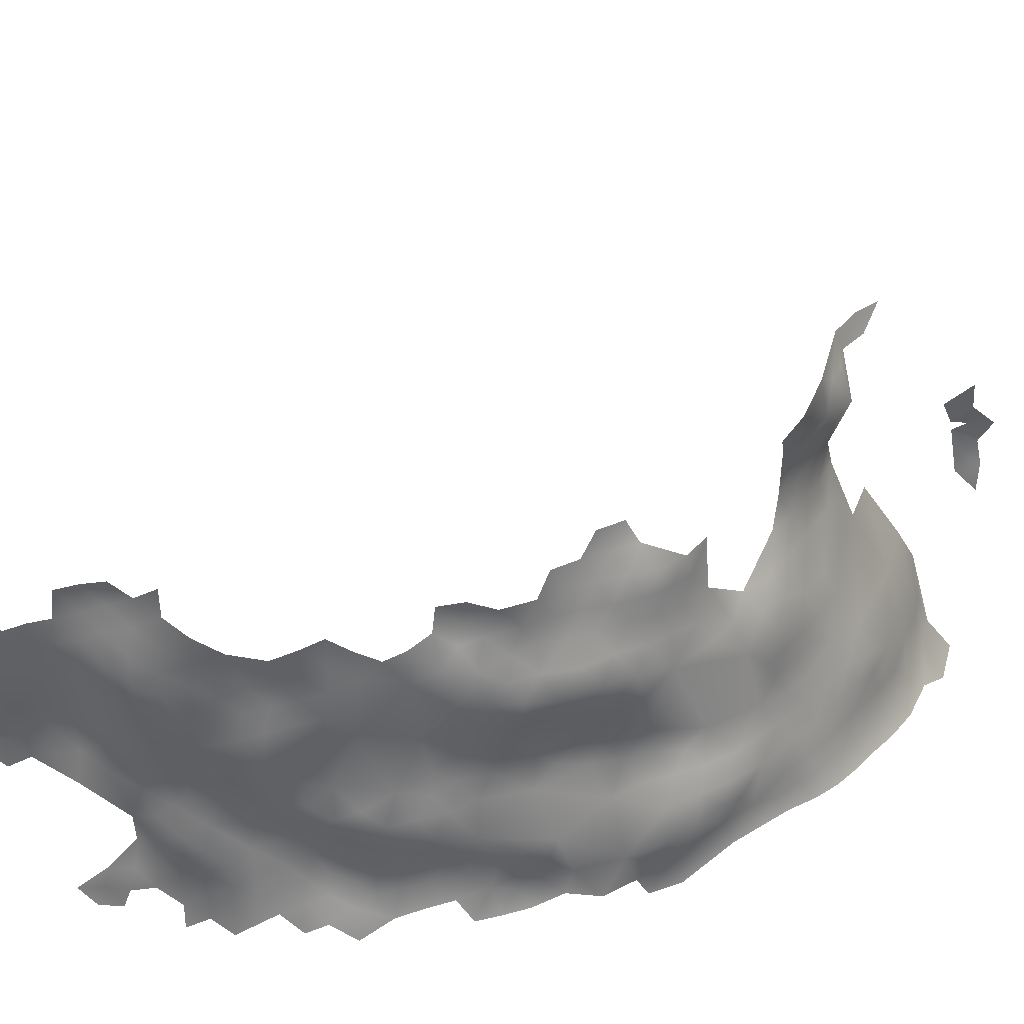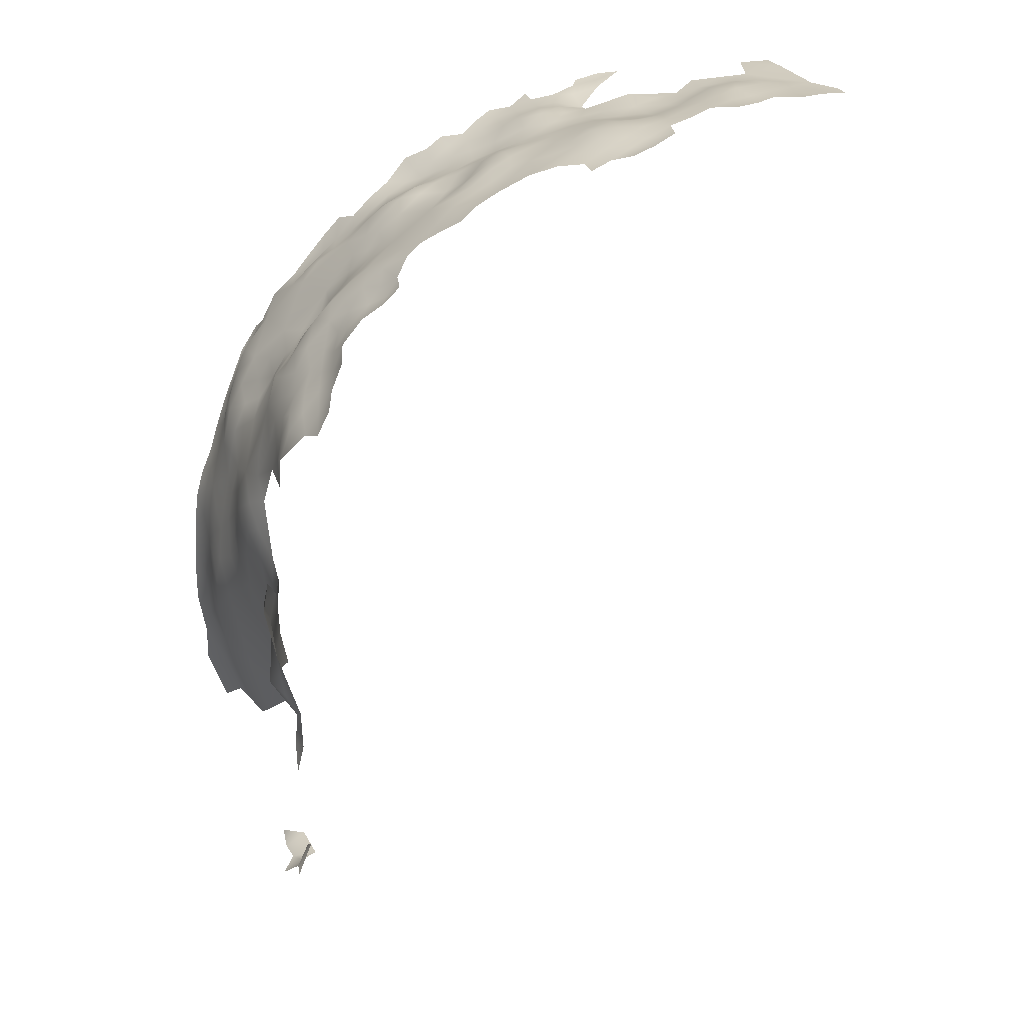
<metadata>
{"format":"obj","ext":"obj","renderer":"f3d","projection":"perspective","resolution":1024,"background":"white","views":[{"elev":34.7,"azim":34.6,"up":"+Y"},{"elev":22.5,"azim":169.6,"up":"+Z"}]}
</metadata>
<code>
v 427.9 667.2 -8.527
v 425 667.1 -6.588
v 426.2 664.1 -7.631
v 425.9 670.4 -5.63
v 426.1 674.4 -4.846
v 424.1 668.9 -2.803
v 423.9 672.9 -0.3796
v 427 660.6 -7.776
v 423.9 659 -6.513
v 427.1 656.9 -6.877
v 424.4 661.9 -6.736
v 422.7 665.1 -6.66
v 397.9 645.9 104.4
v 397.5 649.5 103.6
v 394.9 647.9 105.1
v 403.4 645.2 101.2
v 392.5 646.1 106.7
v 394.8 651.4 104.6
v 394.9 655 104.1
v 392.3 653.2 105.7
v 392.3 649.6 106.1
v 397.3 653 103
v 391.6 656.8 105.7
v 389.9 654.5 107.6
v 389.9 651.3 107.3
v 409.5 649.9 96.42
v 406.5 648.3 98.37
v 409.8 653.3 95.34
v 406.9 652.3 97.35
v 412 650.7 94.04
v 404.2 650.9 98.76
v 413.9 647.6 93.03
v 412.7 654.1 92.74
v 387 652.8 108.7
v 387.2 649.3 108.5
v 384.2 651 109.6
v 384.4 647.4 109.8
v 387.2 645.7 108.5
v 390 647.7 107.3
v 384.4 654.7 110
v 384.6 644.1 110
v 390.2 644 107.7
v 381.5 653 110.4
v 381.3 649.3 110.8
v 400.1 650.9 101.8
v 400.4 647.5 102.9
v 407.6 656 97.37
v 404.5 654.4 98.61
v 378.7 651 111.1
v 381.8 656.7 110.6
v 381.9 660.2 110.4
v 384.9 658.6 110.1
v 387.7 656.5 108.9
v 387.9 660.4 108.3
v 402.5 649 100.3
v 416.2 647.9 90.63
v 401.9 656.1 100.2
v 401.9 659.6 100.9
v 401.2 663 101.7
v 400.6 667.2 101.2
v 398.2 664.5 103.2
v 398.4 660.9 102.6
v 404.2 661.6 100.7
v 403.8 664.5 100.4
v 395.4 662.5 104.3
v 395.2 658.6 103.5
v 398.2 656.7 102.2
v 405.6 658.7 99.09
v 399.5 654.1 101.3
v 401.9 652.6 99.83
v 392.2 660.7 105.3
v 395.6 665.8 104.8
v 395.4 669 105.9
v 392.8 666.2 106.5
v 392.7 670.5 107.4
v 389.6 668.7 108
v 389.2 664.6 107.4
v 392.5 674.2 107.5
v 393 677.8 107
v 389.8 676.2 108.1
v 389.3 672.6 108.4
v 395.5 675.8 106.2
v 386.2 674.9 109.6
v 385.9 671 109.4
v 382.7 672.8 110.9
v 382.8 669.2 110.4
v 385.9 667.4 109
v 379.5 670.9 111.5
v 379.6 667.3 110.9
v 382.9 665.7 109.7
v 376 669 111.5
v 376.7 665 111.5
v 380.2 663.4 110.4
v 395.9 679.2 105.4
v 395.1 672.3 106.4
v 397.6 674 105
v 398.3 677.1 104.4
v 398.9 680.5 104
v 399.2 684.1 104.1
v 396.5 682.2 105
v 401.4 678.4 103
v 401.9 681.9 102.8
v 400.2 675.1 103.2
v 386.2 664.2 108.8
v 393.5 681.7 106.5
v 390.8 682.8 108.1
v 390.9 679.5 108.1
v 387.8 680.8 109.2
v 379.4 674.8 112.3
v 375.8 672.9 112.1
v 397.4 667.6 103.5
v 375.3 677 112.8
v 408.4 660.9 98.18
v 410.8 660.8 96.13
v 409.4 663.8 97.11
v 408.9 658.3 97.05
v 383.9 662.3 109.5
v 401.9 685.9 102.8
v 401.9 689.4 102.8
v 399.4 687.8 104.4
v 404.3 687.6 101
v 404.6 684 100.9
v 406.7 686.3 99.33
v 396.2 685.7 105.6
v 409 687.8 97.9
v 410.7 692.7 95.08
v 413.1 693 92.82
v 415.7 691.6 90.59
v 388.3 684.2 109.2
v 385 678.8 110.5
v 398.1 671.4 103.8
v 379 678.6 112.9
v 382.4 676.7 111.6
v 382.1 680.3 112.2
v 421.1 698.1 80.16
v 422.8 698.2 76.95
v 420.4 695.1 82
v 422.3 695.1 78.97
v 424.1 695.3 75.99
v 424.1 692.2 78.16
v 421.8 692.1 80.99
v 419.8 692.2 83.89
v 419 695.3 85.68
v 418.5 692.2 87.38
v 419.4 689.1 85.54
v 421.2 689.1 82.66
v 420.4 685.9 84.69
v 417.4 688.9 88.63
v 418.4 686.2 87.26
v 423.4 689.1 80.11
v 416.8 685.6 90.04
v 414.4 688 91.45
v 412.2 690.1 93.09
v 414.7 684.2 92.89
v 412.6 687.4 93.7
v 412 685.1 95.57
v 417 682.3 90.64
v 373.2 667 112.4
v 418.5 679.6 89.73
v 422.3 685.9 82.1
v 404 676.3 101.1
v 424.3 683.3 80.82
v 422.3 682.6 84.22
v 424.6 686.1 78.7
v 426.3 686.1 75.47
v 426.1 683 77.29
v 427.3 683.2 73.97
v 426 680 79.23
v 427.9 678.6 74.41
v 424 679.8 82.62
v 426.6 676.4 78.15
v 427.4 686 71.88
v 426.9 689.2 73.87
v 425.7 689.3 77.15
v 426.1 691.9 75.42
v 410.5 689.4 95.48
v 373.3 643.6 112.6
v 370.7 645.4 113.2
v 374.3 646.7 112.2
v 377 645 112
v 418.5 648.3 88.01
v 416.8 650.8 88.69
v 414.1 660.1 92.57
v 410.9 657.2 94.92
v 413.3 657.1 92.68
v 415.6 656.1 90.65
v 418.1 654.3 88.61
v 418.2 657.6 89.15
v 419.2 651.9 86.54
v 420.7 658.8 86.47
v 420.2 655.7 87.15
v 421.2 649.8 85.16
v 421.8 653.2 84.44
v 378.3 658.4 110.5
v 378.1 654.6 109.9
v 414.9 651.8 90.79
v 427.4 692.3 71.64
v 428.1 686 67.88
v 428.2 682.4 70.11
v 408.9 683.2 97.69
v 419.2 682.7 87.77
v 416.2 679.5 91.96
v 421 679.1 86.84
v 420 675.6 86.21
v 417.8 676.3 89.45
v 414.7 676.2 92.27
v 418.2 673.2 87.61
v 420.2 673.1 84.34
v 417.9 670 86.41
v 422.5 673 81.33
v 420.7 670 82.61
v 423.2 670 80.04
v 421.7 667 81.67
v 424.1 666.8 78.32
v 426.2 666.2 74.61
v 425.9 670.7 77.06
v 422.4 676.1 83.8
v 424.6 676.4 80.22
v 424.6 673 79.28
v 434 649.7 61.52
v 432.4 649.3 66.19
v 435.2 649.7 57.7
v 434.2 652.6 59.66
v 433.1 653.4 63.21
v 436.7 649.6 54
v 435.4 652.9 56.07
v 434.5 655.8 58.35
v 431.9 653.4 67.8
v 435.4 656.1 54.22
v 436.4 652.8 52.27
v 436.9 652.8 48.21
v 436 656.2 50.16
v 427 645.9 76.18
v 437.7 649.6 50.17
v 438.1 649.4 45.62
v 432.9 656.4 65.97
v 433.5 659.3 62.3
v 434.3 659.4 56.18
v 435.2 659.4 52.2
v 436.4 656.6 45.27
v 435.7 659.7 48.1
v 429.4 646.2 72.44
v 427.8 649 74.82
v 429.8 651.8 72.72
v 427.9 651.8 76.44
v 426.3 649 77.86
v 430.9 655.7 72.1
v 429.3 654.8 75.67
v 425.8 653.6 79.7
v 437 652.7 43.32
v 437.2 652.3 39.38
v 438.3 649.4 41.55
v 436.9 652.7 35.28
v 436.6 656.3 38.42
v 438.5 649.1 37.78
v 438.5 649.1 32.59
v 437.4 649.5 26.84
v 436.2 656.1 33.35
v 434.7 657.2 28.19
v 435.7 660.7 35.38
v 433.4 656.1 23.07
v 435.3 652.9 26.31
v 434.1 652.3 21.48
v 436.6 652.6 30.91
v 436.4 659.8 40.45
v 436.1 660.5 44.24
v 431.8 656.6 18.99
v 429.8 661.3 17.47
v 432 660.9 22.79
v 434.8 662.9 49.81
v 434.1 662.6 53.98
v 433.2 662.7 58.12
v 432.6 662.7 61.66
v 432 666.5 60.96
v 433 666 56.81
v 432.4 669.3 58.35
v 431.9 662.6 65.34
v 432.9 669.2 54.69
v 433.7 666.2 52.65
v 432.4 659.7 67.63
v 429.3 667 68.51
v 430.2 662.6 69.45
v 428.2 664.9 71.06
v 433.1 669.6 50.93
v 428 662.6 73.14
v 426.2 663 76.58
v 428.4 659 75.38
v 430.4 659.5 71.41
v 424 662.1 80.29
v 392.1 686.2 107.8
v 385 693.1 109.7
v 379.2 692.7 111.4
v 382 691.1 110.5
v 385.2 689.5 109.8
v 379 689.6 111.7
v 381.9 687.6 111.2
v 388.5 687.8 109.2
v 376.1 691.7 112.4
v 376.3 688.2 112.6
v 381.9 684 111.9
v 379 686.2 112.4
v 378.8 682.7 113
v 384.6 682 110.6
v 385 685.5 110.3
v 362.9 684.9 115.7
v 359.6 682.8 115.7
v 356.5 680.8 116
v 359.5 679 115.8
v 362.8 680.7 115.7
v 366.2 682.9 115.2
v 353.2 682.9 116.2
v 356.3 676.9 115.9
v 360.6 675.5 116.3
v 359.5 670.8 116.2
v 363.4 673 115.7
v 365.9 678.1 115.1
v 355.8 672.8 116.2
v 362.6 668.9 115.1
v 355.8 668.7 115.9
v 369.3 680.9 114.6
v 369.3 684.7 114.5
v 349.8 680.9 116.1
v 353.3 678.9 116.1
v 372.7 686.5 113.8
v 372.4 682.7 113.9
v 375.8 684.6 113.5
v 372.2 678.9 113.6
v 375.6 680.8 113.6
v 352.4 670.9 115.9
v 352.5 674.9 116
v 349.5 677 115.9
v 348.4 671.5 115.8
v 345.8 675.5 115.7
v 345.9 679.1 115.8
v 350.4 656.6 116.3
v 350.1 661.7 116.4
v 354.9 657.8 116.3
v 365.5 670.8 114.2
v 366 667.4 113.6
v 363.3 665.5 114.5
v 369 669.5 112.9
v 368.2 673.4 113.7
v 372.3 671.2 112.3
v 372.2 675.1 112.8
v 360.6 664.2 115.2
v 363.4 661.6 114.7
v 369.6 677 114.1
v 359.4 666.9 115.5
v 356.1 664.7 116
v 352.6 667.1 115.8
v 432.6 672.5 56.9
v 410.2 666.7 95.71
v 410 669.9 95.31
v 412.1 668.2 93.41
v 412.3 672.2 93.43
v 414.8 668.7 90.76
v 413.9 665.4 92.14
v 415.6 672.4 90.55
v 407.2 667.5 98.41
v 411.8 664.1 94.56
v 432.3 675.6 54.99
v 435.2 663.7 45.38
v 427.6 689.2 70.34
v 366 663.5 113.3
v 435.9 663 41.38
v 434.3 667.3 41.11
v 432 656.8 69.04
v 419.1 667.6 84.16
v 417.8 665.1 86.98
v 373.1 690.3 113.6
v 429.4 679.3 68.2
v 433.8 668.5 47.51
v 432.7 672.8 49.17
v 432.5 672.9 44.34
v 431.8 676.9 51.47
v 432.8 672.7 53.22
v 413 679.7 94.53
v 411.9 676.1 94.76
v 409.2 674.6 96.28
v 431.5 676.8 46.52
v 378 647.8 111.8
v 374.7 649.7 111.8
v 429.8 680 64.7
v 431.1 679.1 60.37
v 429.2 682.2 61.71
v 430.2 682 57.39
v 430.1 682.2 52.83
v 431.6 678.8 55.66
v 431.3 675.2 63.55
v 432.2 672 59.9
v 429.5 682.2 47.72
v 428.9 686.1 50.69
v 428.6 686.5 46.79
v 428.5 690 48.54
v 428.6 686.2 54.51
v 428.2 690 52.74
v 428.7 694 50.03
v 429.1 697.2 54.19
v 430.1 698.2 50.81
v 430.1 697.5 45.95
v 431 699.8 53.85
v 430.4 700.2 56.97
v 428.3 689.6 44.26
v 427.5 689.9 40
v 429.2 693.6 44.18
v 428 685.9 42.63
v 427 685.6 37.63
v 428.5 680.8 37.51
v 430.4 677.2 40.39
v 428.6 676.5 33.78
v 428.9 681.6 41.55
v 429.7 703.1 47.29
v 431.1 702.1 53.72
v 406.6 662.9 99.44
v 428.7 700.9 40.35
v 427 704.6 39.28
v 430.5 697.2 40.79
v 432.2 675.6 58.32
v 369.8 665.6 113.2
v 373.1 663 113.3
v 432.6 651.8 17.05
v 437.4 647 20.98
v 434.7 646.4 13.63
v 424.2 648.3 81.73
v 427.7 692.7 67.9
v 388 677.9 109.2
v 429.3 701.1 43.7
v 426.8 704.5 34.09
v 427.7 704.5 30.28
v 427.2 701.3 37.47
v 427.6 701.4 33.19
v 428.8 666.3 20.53
v 431.5 665.9 28.33
v 428.4 671.3 26.65
v 426.5 675.9 26.82
f 210 212 219
f 94 100 105
f 17 21 39
f 216 219 212
f 152 153 155
f 95 75 73
f 17 15 21
f 175 174 173
f 134 130 303
f 301 295 299
f 14 22 18
f 142 141 137
f 106 107 105
f 18 15 14
f 18 21 15
f 121 122 123
f 354 355 353
f 304 300 303
f 183 184 185
f 42 17 39
f 118 121 119
f 118 119 120
f 115 113 114
f 213 212 211
f 37 41 38
f 357 356 354
f 192 193 189
f 96 97 82
f 96 103 97
f 37 38 35
f 191 190 188
f 25 20 24
f 175 140 174
f 82 94 79
f 82 97 94
f 26 30 28
f 155 156 154
f 98 102 99
f 39 35 38
f 84 85 86
f 29 26 28
f 23 24 20
f 187 191 188
f 187 188 186
f 22 69 67
f 115 360 352
f 57 70 48
f 137 138 135
f 94 98 100
f 94 97 98
f 79 105 107
f 79 94 105
f 141 146 150
f 354 353 352
f 138 137 141
f 101 102 98
f 57 69 70
f 116 114 113
f 86 87 84
f 210 211 212
f 359 115 352
f 43 44 36
f 43 49 44
f 157 202 159
f 295 301 296
f 249 246 245
f 169 166 168
f 213 214 212
f 125 123 200
f 295 293 292
f 295 296 293
f 100 98 99
f 122 121 118
f 168 171 169
f 148 151 149
f 36 35 34
f 36 37 35
f 42 39 38
f 78 75 95
f 351 390 276
f 326 302 301
f 63 414 64
f 78 95 82
f 95 96 82
f 126 176 153
f 126 153 127
f 80 426 83
f 295 298 299
f 40 43 36
f 40 36 34
f 176 155 153
f 78 82 79
f 80 83 81
f 3 1 2
f 201 159 203
f 201 157 159
f 34 35 25
f 133 130 134
f 142 146 141
f 142 145 146
f 141 140 138
f 164 166 165
f 18 22 19
f 18 19 20
f 227 226 229
f 320 321 310
f 139 138 140
f 426 108 130
f 325 321 320
f 381 44 49
f 138 136 135
f 138 139 136
f 360 115 114
f 23 20 19
f 50 43 40
f 102 118 99
f 102 122 118
f 114 116 184
f 114 184 183
f 91 158 92
f 167 166 169
f 21 20 25
f 21 18 20
f 60 111 61
f 63 59 58
f 63 64 59
f 132 133 134
f 132 109 133
f 15 13 14
f 88 86 85
f 88 89 86
f 140 150 174
f 140 141 150
f 179 178 177
f 167 172 165
f 167 165 166
f 89 93 90
f 72 61 111
f 195 49 43
f 301 300 296
f 274 275 276
f 164 174 150
f 302 300 301
f 73 72 111
f 165 173 174
f 165 174 164
f 326 328 302
f 39 21 25
f 39 25 35
f 292 298 295
f 53 54 52
f 93 89 92
f 182 56 181
f 327 325 320
f 86 90 87
f 86 89 90
f 14 13 46
f 14 46 45
f 67 66 19
f 67 19 22
f 175 139 140
f 208 211 210
f 146 147 160
f 146 145 147
f 154 152 155
f 154 151 152
f 66 62 65
f 65 71 66
f 52 51 50
f 294 291 293
f 426 80 107
f 426 107 108
f 246 249 424
f 81 83 84
f 282 281 283
f 99 118 120
f 338 341 342
f 338 339 341
f 163 162 160
f 229 239 238
f 45 70 69
f 62 59 61
f 230 229 226
f 246 233 243
f 9 10 8
f 172 173 165
f 145 144 148
f 233 242 243
f 55 31 70
f 55 70 45
f 145 149 147
f 145 148 149
f 74 72 73
f 216 212 214
f 236 280 367
f 134 303 300
f 245 246 243
f 245 243 244
f 124 99 120
f 78 80 81
f 142 144 145
f 197 175 173
f 142 143 144
f 238 239 271
f 418 390 351
f 299 326 301
f 420 158 419
f 108 303 130
f 131 73 111
f 48 70 31
f 48 31 29
f 157 151 154
f 80 78 79
f 80 79 107
f 319 349 348
f 28 30 33
f 37 36 44
f 224 220 223
f 224 221 220
f 311 323 307
f 339 318 340
f 339 338 318
f 312 307 323
f 29 27 26
f 29 31 27
f 129 106 290
f 129 290 297
f 115 414 113
f 168 218 171
f 217 204 208
f 327 347 344
f 327 344 112
f 11 9 8
f 11 8 3
f 296 300 304
f 74 75 76
f 74 73 75
f 361 418 351
f 361 351 376
f 366 362 365
f 29 47 48
f 359 414 115
f 385 383 384
f 124 100 99
f 228 236 367
f 12 3 2
f 12 11 3
f 287 285 286
f 227 229 238
f 306 307 308
f 346 340 345
f 346 364 340
f 285 287 288
f 326 324 325
f 326 325 328
f 109 88 85
f 277 282 280
f 324 321 325
f 226 227 223
f 198 363 172
f 68 63 58
f 93 117 90
f 93 51 117
f 349 319 350
f 77 74 76
f 373 284 372
f 373 372 374
f 199 172 167
f 199 198 172
f 425 197 363
f 310 316 320
f 310 309 316
f 22 45 69
f 22 14 45
f 85 133 109
f 162 163 170
f 277 281 282
f 52 50 40
f 46 16 55
f 46 55 45
f 221 224 228
f 396 394 397
f 144 128 148
f 65 61 72
f 65 62 61
f 215 216 214
f 272 238 271
f 377 206 202
f 104 90 117
f 104 87 90
f 314 348 318
f 305 309 310
f 339 340 364
f 312 308 307
f 330 312 323
f 232 230 231
f 306 308 309
f 306 309 305
f 322 323 311
f 51 194 50
f 60 61 59
f 131 96 95
f 131 95 73
f 363 197 173
f 363 173 172
f 381 179 180
f 381 382 179
f 207 209 208
f 207 208 204
f 431 429 428
f 241 239 232
f 225 230 226
f 225 226 222
f 223 220 222
f 223 222 226
f 108 106 129
f 108 107 106
f 162 166 164
f 244 248 245
f 244 247 248
f 270 239 241
f 270 271 239
f 52 117 51
f 40 34 53
f 40 53 52
f 68 47 116
f 68 116 113
f 230 225 234
f 230 234 231
f 299 298 370
f 389 384 383
f 373 374 380
f 91 92 89
f 204 205 207
f 196 56 182
f 312 330 317
f 210 219 218
f 101 98 97
f 34 25 24
f 34 24 53
f 6 2 4
f 213 211 368
f 331 334 333
f 278 275 279
f 402 398 401
f 236 228 224
f 382 381 49
f 327 112 328
f 327 328 325
f 232 239 229
f 232 229 230
f 101 97 103
f 241 232 240
f 241 240 266
f 91 110 343
f 330 329 317
f 247 367 288
f 58 59 62
f 319 348 314
f 240 232 231
f 110 344 343
f 320 347 327
f 320 316 347
f 181 189 182
f 392 396 395
f 392 394 396
f 217 208 210
f 137 143 142
f 160 150 146
f 187 182 189
f 285 282 283
f 285 288 282
f 131 103 96
f 251 252 255
f 284 278 279
f 60 59 64
f 373 380 375
f 322 334 331
f 319 329 350
f 319 317 329
f 110 88 109
f 91 88 110
f 91 89 88
f 62 66 67
f 331 330 323
f 331 323 322
f 195 43 50
f 195 50 194
f 315 318 338
f 315 314 318
f 360 114 183
f 211 208 209
f 211 209 368
f 163 160 147
f 112 132 328
f 393 394 392
f 388 418 361
f 386 385 384
f 351 278 376
f 415 430 416
f 132 302 328
f 250 235 252
f 250 252 251
f 278 276 275
f 278 351 276
f 54 117 52
f 54 104 117
f 294 293 296
f 162 170 168
f 162 168 166
f 387 392 395
f 376 375 361
f 376 373 375
f 401 398 399
f 68 48 47
f 413 402 401
f 288 280 282
f 288 367 280
f 235 231 234
f 313 314 315
f 314 317 319
f 294 296 304
f 85 84 83
f 68 58 57
f 68 57 48
f 418 389 390
f 418 384 389
f 68 414 63
f 68 113 414
f 75 78 81
f 75 81 76
f 274 272 275
f 274 273 272
f 420 92 158
f 430 431 428
f 403 393 406
f 266 365 362
f 266 265 365
f 66 71 23
f 66 23 19
f 258 253 264
f 67 69 57
f 205 159 202
f 205 202 206
f 299 324 326
f 299 370 324
f 332 331 333
f 170 218 168
f 343 158 91
f 349 345 348
f 256 264 253
f 284 373 376
f 284 376 278
f 348 345 340
f 348 340 318
f 191 187 189
f 191 189 193
f 134 302 132
f 134 300 302
f 110 112 344
f 47 184 116
f 403 394 393
f 27 31 55
f 47 29 28
f 47 28 184
f 360 357 354
f 360 354 352
f 344 347 342
f 277 237 273
f 336 335 337
f 184 33 185
f 184 28 33
f 164 160 162
f 164 150 160
f 388 361 375
f 332 329 330
f 332 330 331
f 391 393 392
f 391 392 387
f 297 304 129
f 297 294 304
f 30 196 33
f 217 210 218
f 217 218 170
f 404 403 406
f 77 104 54
f 83 426 130
f 186 185 33
f 186 33 196
f 253 258 254
f 253 254 251
f 260 254 258
f 343 344 342
f 343 342 341
f 400 405 417
f 355 379 353
f 180 179 177
f 148 152 151
f 148 128 152
f 355 354 356
f 355 356 358
f 217 203 204
f 407 404 406
f 369 368 209
f 201 151 157
f 201 149 151
f 260 265 254
f 77 87 104
f 77 76 87
f 161 101 103
f 255 253 251
f 398 397 399
f 419 339 364
f 419 341 339
f 181 192 189
f 250 231 235
f 250 240 231
f 32 56 196
f 32 196 30
f 241 362 270
f 241 266 362
f 313 308 312
f 64 414 359
f 205 358 207
f 205 206 358
f 387 386 388
f 256 253 255
f 201 147 149
f 275 272 271
f 275 271 279
f 128 127 153
f 128 153 152
f 201 203 163
f 201 163 147
f 187 186 196
f 187 196 182
f 359 352 353
f 270 279 271
f 205 203 159
f 205 204 203
f 378 206 377
f 1 4 2
f 416 430 428
f 219 171 218
f 76 81 84
f 76 84 87
f 355 378 379
f 228 367 247
f 133 83 130
f 133 85 83
f 257 262 264
f 411 407 406
f 411 408 407
f 129 303 108
f 129 304 303
f 112 109 132
f 112 110 109
f 395 386 387
f 289 214 213
f 237 280 236
f 237 277 280
f 388 386 384
f 388 384 418
f 194 51 93
f 154 202 157
f 377 202 154
f 377 154 156
f 285 283 215
f 285 215 286
f 286 214 289
f 286 215 214
f 355 358 206
f 355 206 378
f 125 200 156
f 176 125 156
f 176 156 155
f 58 67 57
f 58 62 67
f 53 24 23
f 186 183 185
f 158 341 419
f 158 343 341
f 315 338 342
f 290 106 105
f 124 105 100
f 124 290 105
f 259 264 262
f 259 258 264
f 170 163 203
f 170 203 217
f 287 247 288
f 287 248 247
f 405 403 404
f 257 264 256
f 237 272 273
f 263 421 267
f 263 267 261
f 313 317 314
f 313 312 317
f 74 65 72
f 357 360 183
f 261 262 263
f 261 259 262
f 27 55 16
f 382 178 179
f 424 193 192
f 122 200 123
f 7 6 4
f 7 4 5
f 427 400 417
f 427 417 415
f 60 131 111
f 342 347 316
f 372 362 366
f 313 309 308
f 356 369 209
f 412 400 427
f 161 102 101
f 197 139 175
f 408 411 409
f 54 71 77
f 244 243 242
f 358 356 209
f 358 209 207
f 274 276 390
f 12 9 11
f 430 415 417
f 195 382 49
f 387 388 375
f 277 273 274
f 249 245 248
f 369 356 357
f 228 247 244
f 410 408 409
f 315 342 316
f 54 53 23
f 54 23 71
f 374 372 366
f 427 415 416
f 227 224 223
f 313 315 316
f 313 316 309
f 237 238 272
f 237 227 238
f 336 349 350
f 198 425 363
f 190 191 193
f 412 399 400
f 249 193 424
f 199 167 169
f 400 399 397
f 237 236 224
f 237 224 227
f 391 406 393
f 216 171 219
f 250 251 254
f 432 269 268
f 432 433 269
f 199 371 383
f 411 406 391
f 269 259 261
f 260 365 265
f 287 286 289
f 389 383 371
f 74 77 71
f 74 71 65
f 372 284 279
f 337 349 336
f 420 419 364
f 240 265 266
f 194 93 92
f 413 401 399
f 413 399 412
f 332 350 329
f 274 281 277
f 405 394 403
f 391 387 375
f 391 375 380
f 377 156 200
f 161 122 102
f 409 380 374
f 398 396 397
f 270 362 372
f 270 372 279
f 420 194 92
f 269 261 267
f 269 267 268
f 405 400 397
f 405 397 394
f 432 434 433
f 257 263 262
f 257 422 263
f 404 417 405
f 254 265 240
f 254 240 250
f 349 346 345
f 198 199 383
f 198 383 385
f 422 421 263
f 422 423 421
f 385 386 395
f 259 260 258
f 412 427 416
f 411 380 409
f 411 391 380
f 410 434 435
f 421 268 267
f 410 407 408
f 433 259 269
f 433 260 259
f 432 435 434
f 410 409 374
f 410 433 434
f 410 374 366
f 369 213 368
f 188 183 186
f 287 249 248
f 190 183 188
f 183 369 357
f 369 289 213
f 249 190 193
f 289 249 287
f 190 369 183
f 190 289 369
f 249 289 190
f 281 215 283
f 169 371 199
f 389 274 390
f 216 169 171
f 281 216 215
f 389 281 274
f 169 389 371
f 281 169 216
f 169 281 389
f 260 366 365
f 433 366 260
f 366 433 410
f 244 221 228
f 221 244 242
f 377 379 378
f 379 359 353
f 359 60 64
f 131 161 103
f 161 200 122
f 200 379 377
f 60 161 131
f 161 379 200
f 161 359 379
f 161 60 359
f 332 336 350

</code>
